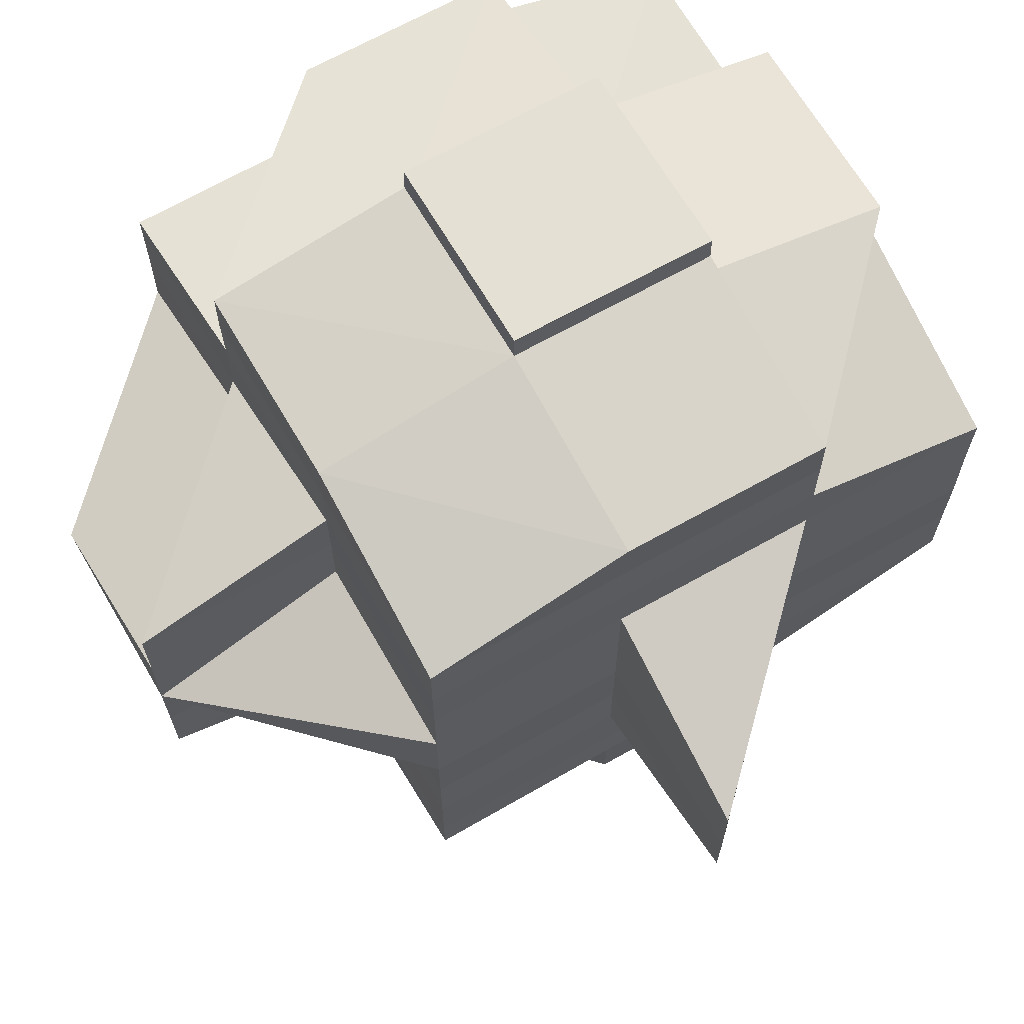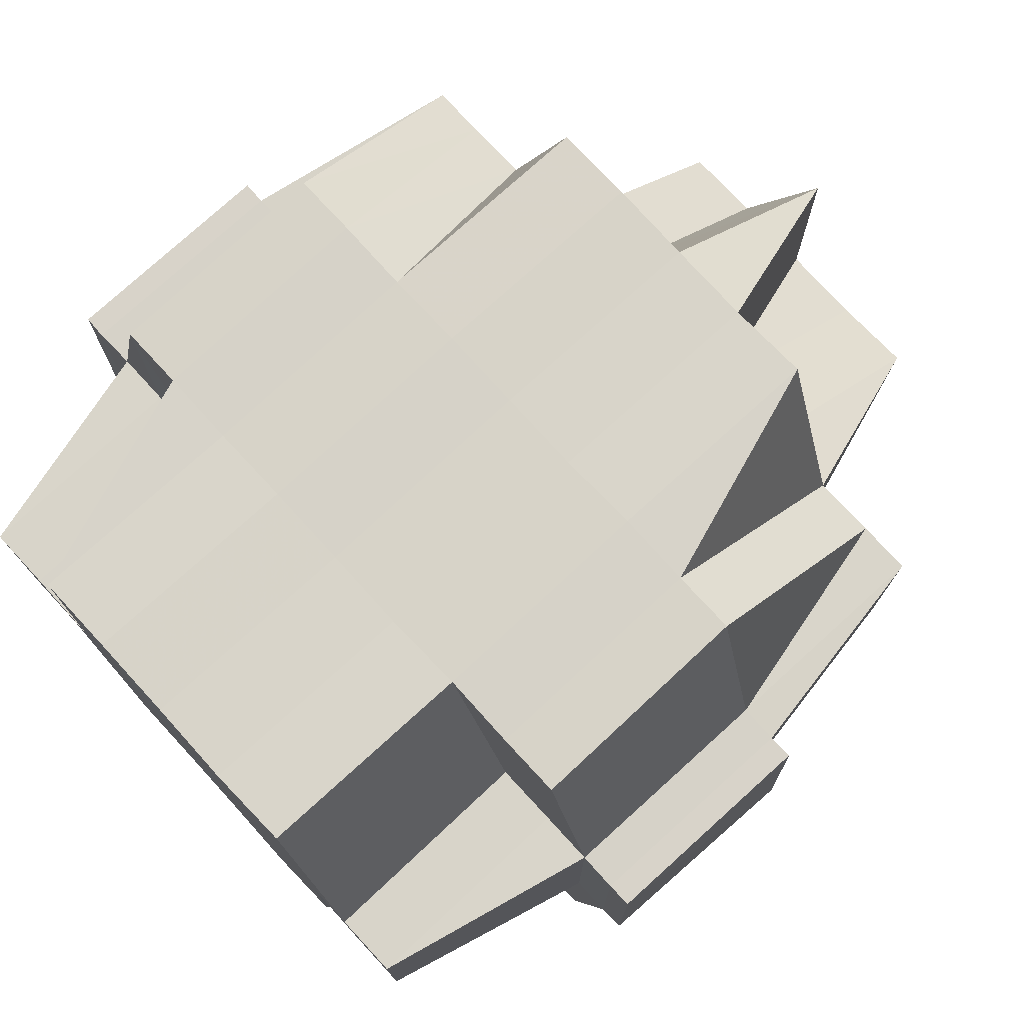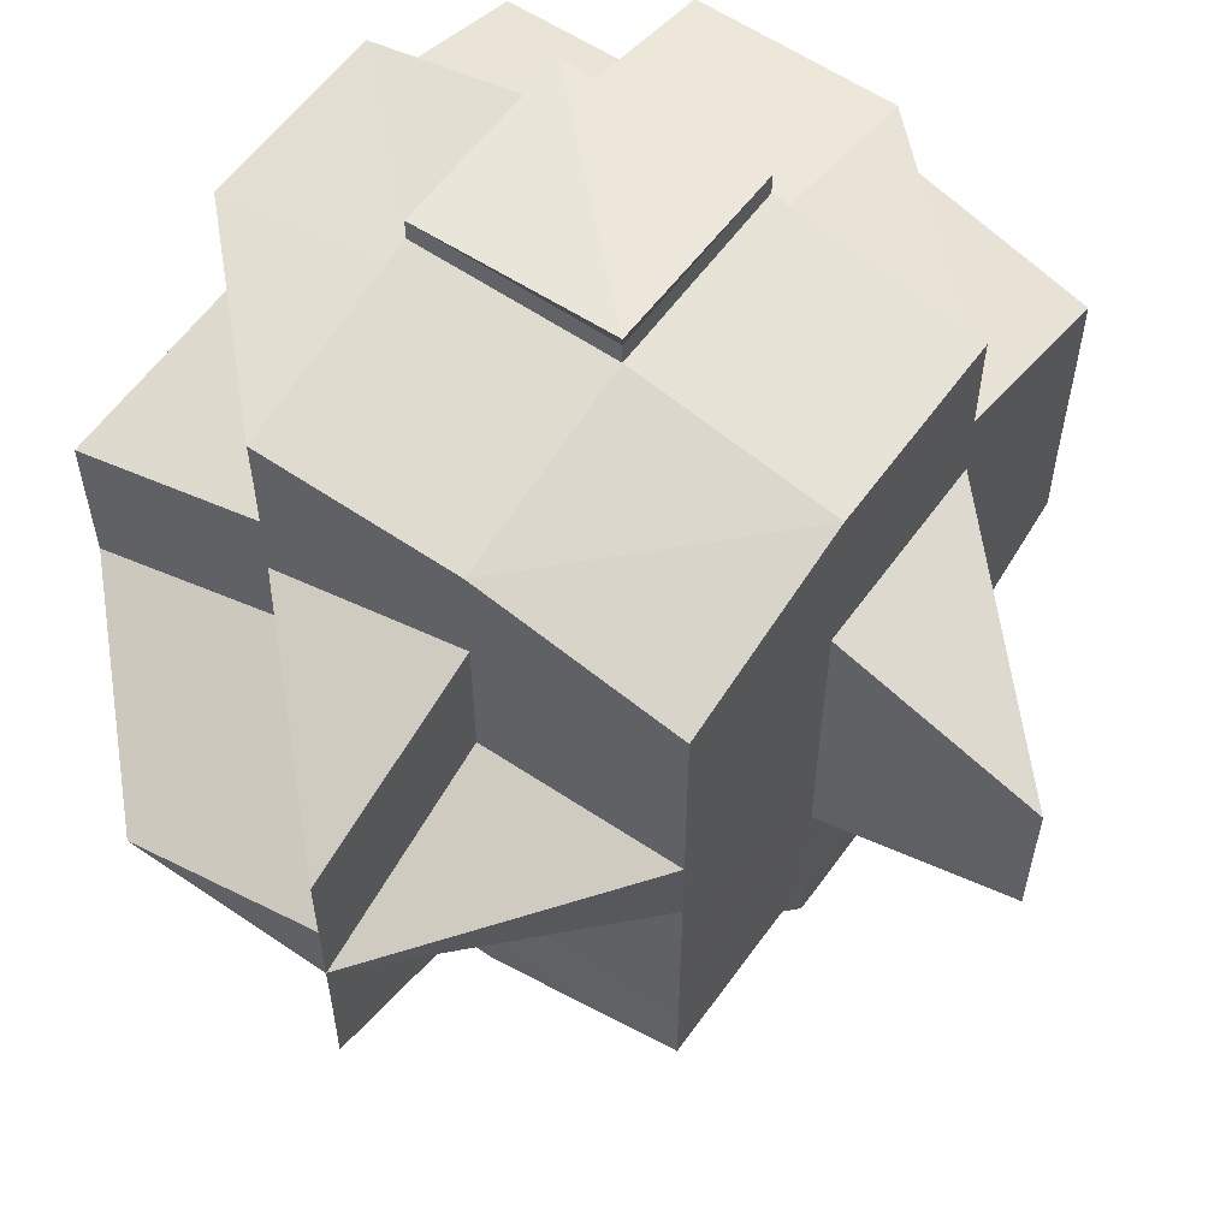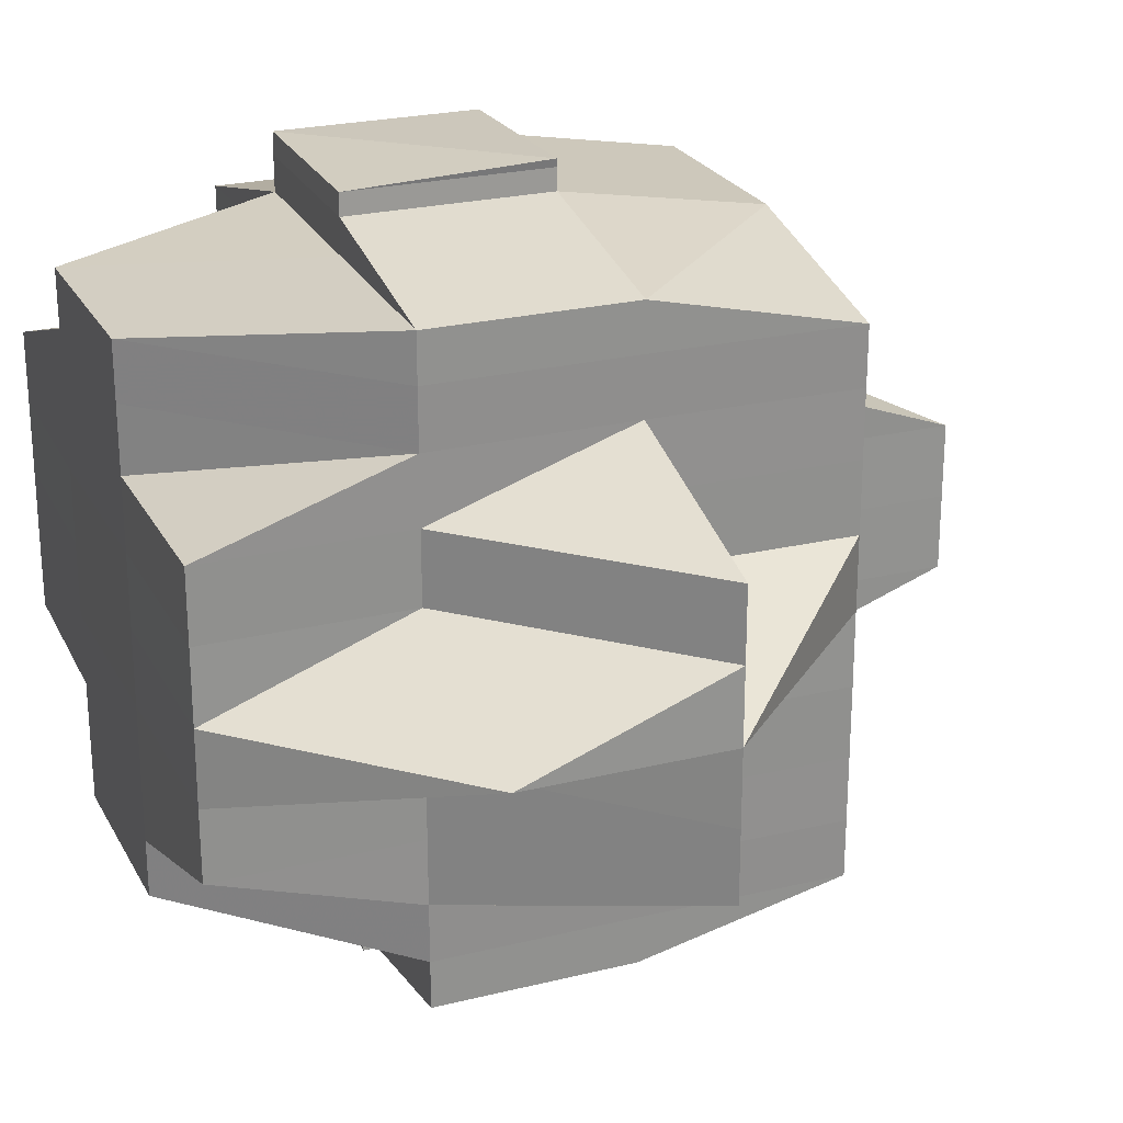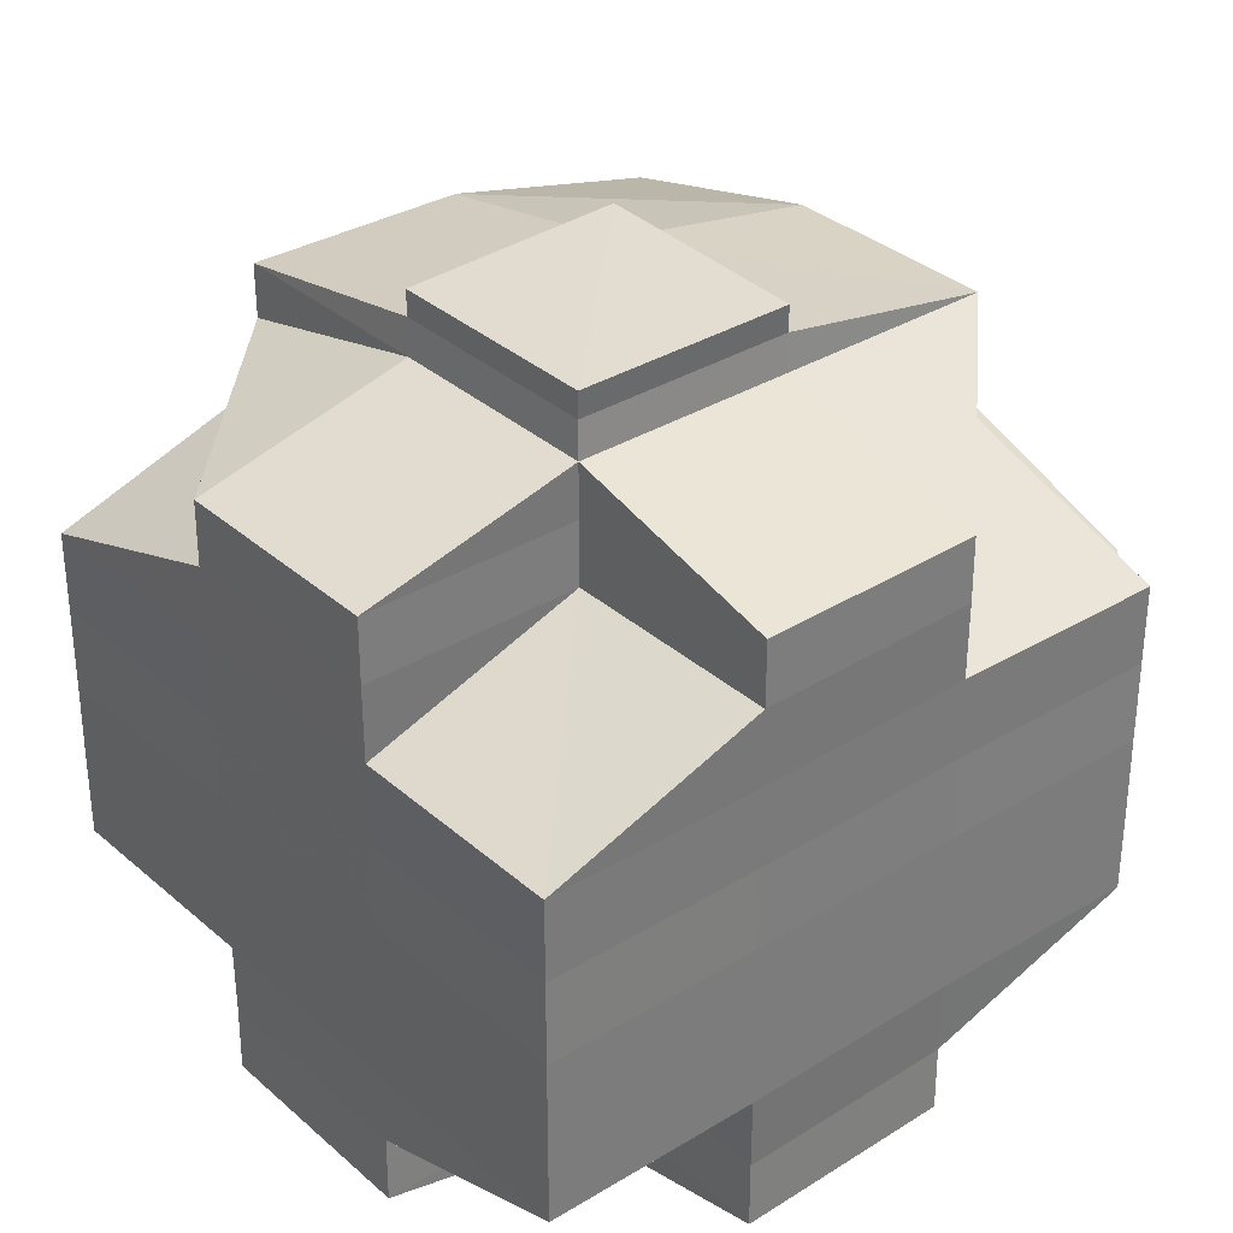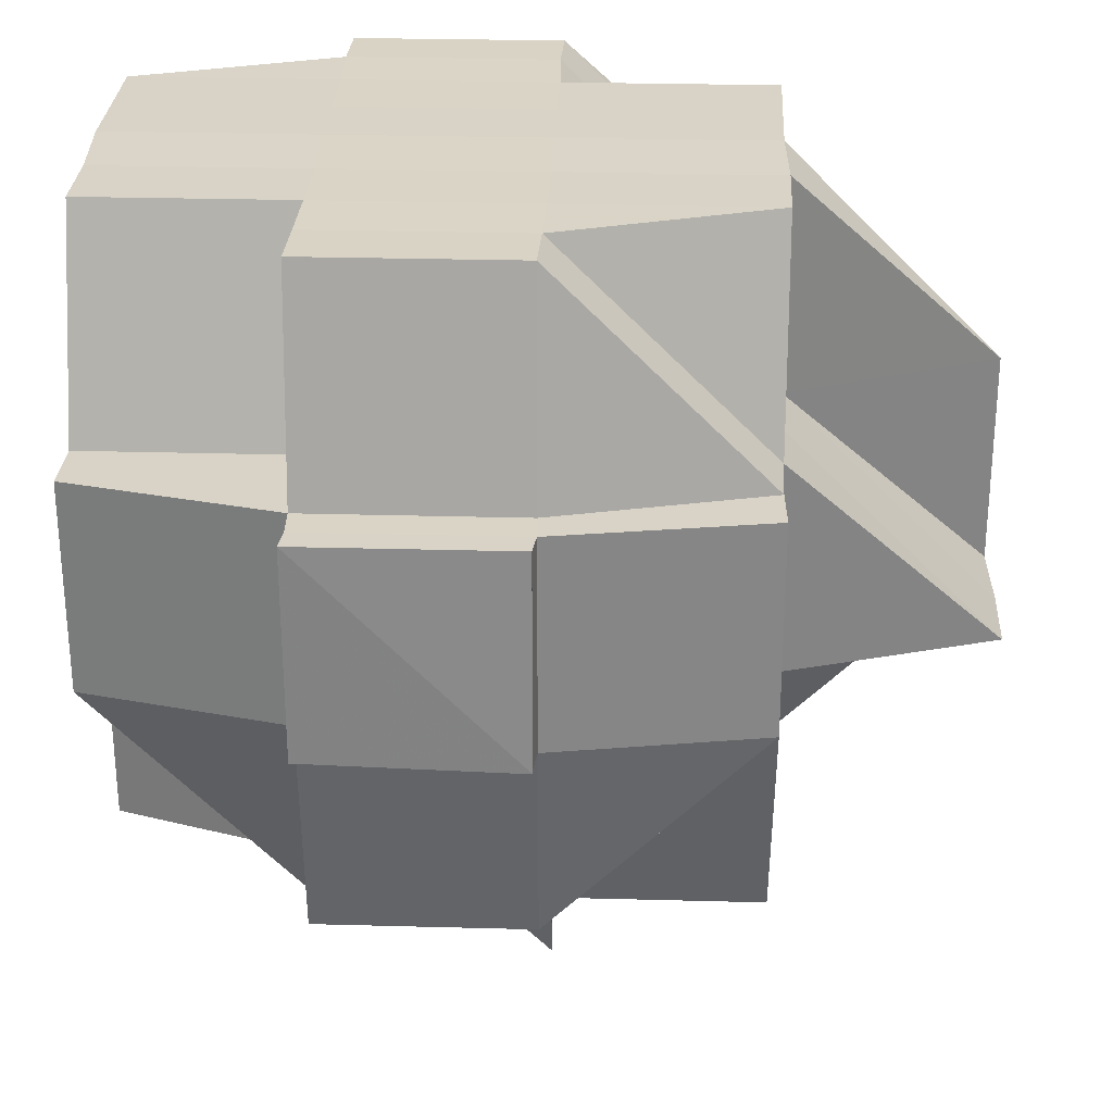
<metadata>
{"format":"obj","ext":"obj","renderer":"f3d","projection":"perspective","resolution":1024,"background":"white","views":[{"elev":67.5,"azim":-29.8,"up":"+Z"},{"elev":76.2,"azim":137.5,"up":"+Y"},{"elev":58.2,"azim":-54.9,"up":"+Z"},{"elev":24.1,"azim":-111.9,"up":"+Z"},{"elev":33.2,"azim":139.8,"up":"+Z"},{"elev":28.4,"azim":-177.7,"up":"+Y"}]}
</metadata>
<code>
o 473
v 2156 1872 9.019
v 2156 1872 9.019
v 2156 1872 9.02
v 2156 1872 9.018
v 2156 1872 9.018
v 2156 1872 9.019
v 2156 1872 9.018
v 2156 1872 9.017
v 2156 1872 9.017
v 2156 1872 9.019
v 2156 1872 9.018
v 2156 1872 9.018
v 2156 1872 9.019
v 2156 1872 9.019
v 2156 1872 9.019
v 2156 1872 9.018
v 2156 1872 9.017
v 2156 1872 9.018
v 2156 1872 9.014
v 2156 1872 9.017
v 2156 1872 9.017
v 2156 1872 9.011
v 2156 1872 9.014
v 2156 1872 9.014
v 2156 1872 9.014
v 2156 1872 9.011
v 2156 1872 9.014
v 2156 1872 9.017
v 2156 1872 9.018
v 2156 1872 9.018
v 2156 1872 9.019
v 2156 1872 9.018
v 2156 1872 9.019
v 2156 1872 9.018
v 2156 1872 9.019
v 2156 1872 9.018
v 2156 1872 9.017
v 2156 1872 9.017
v 2156 1872 9.017
v 2156 1872 9.017
v 2156 1872 9.014
v 2156 1872 9.017
v 2156 1872 9.014
v 2156 1872 9.018
v 2156 1872 9.017
v 2156 1872 9.018
v 2156 1872 9.017
v 2156 1872 9.017
v 2156 1872 9.018
v 2156 1872 9.017
v 2156 1872 9.014
v 2156 1872 9.014
v 2156 1872 9.014
v 2156 1872 9.017
v 2156 1872 9.011
v 2156 1872 9.014
v 2156 1872 9.011
v 2156 1872 9.014
v 2156 1872 9.011
v 2156 1872 9.014
v 2156 1872 9.008
v 2156 1872 9.008
v 2156 1872 9.004
v 2156 1872 9.004
v 2156 1872 9.008
v 2156 1872 9.004
v 2156 1872 9.001
v 2156 1872 9.004
v 2156 1872 9.004
v 2156 1872 9.008
v 2156 1872 9.008
v 2156 1872 9.011
v 2156 1872 9.011
v 2156 1872 9.008
v 2156 1872 9.014
v 2156 1872 9.017
v 2156 1872 9.017
v 2156 1872 9.011
v 2156 1872 9.011
v 2156 1872 9.008
v 2156 1872 9.008
v 2156 1872 9.008
v 2156 1872 9.011
v 2156 1872 9.008
v 2156 1872 9.011
v 2156 1872 9.008
v 2156 1872 9.004
v 2156 1872 9.004
v 2156 1872 9.001
v 2156 1872 9.004
v 2156 1872 9.004
v 2156 1872 9.008
v 2156 1872 9.004
v 2156 1872 9.001
v 2156 1872 8.997
v 2156 1872 9.001
v 2156 1872 9.001
v 2156 1872 9.001
v 2156 1872 9.004
v 2156 1872 8.997
v 2156 1872 8.993
v 2156 1872 8.997
v 2156 1872 8.997
v 2156 1872 9.001
v 2156 1872 8.993
v 2156 1872 8.993
v 2156 1872 8.99
v 2156 1872 8.993
v 2156 1872 8.993
v 2156 1872 8.987
v 2156 1872 8.987
v 2156 1872 8.987
v 2156 1872 8.985
v 2156 1872 8.99
v 2156 1872 8.99
v 2156 1872 8.99
v 2156 1872 8.993
v 2156 1872 8.987
v 2156 1872 8.987
v 2156 1872 8.987
v 2156 1872 8.99
v 2156 1872 8.99
v 2156 1872 8.993
v 2156 1872 8.99
v 2156 1872 8.99
v 2156 1872 8.99
v 2156 1872 8.993
v 2156 1872 8.997
v 2156 1872 8.993
v 2156 1872 8.99
v 2156 1872 8.987
v 2156 1872 8.993
v 2156 1872 8.997
v 2156 1872 9.001
v 2156 1872 8.997
v 2156 1872 9.004
v 2156 1872 9.001
v 2156 1872 9.004
v 2156 1872 9.008
v 2156 1872 8.997
v 2156 1872 9.001
v 2156 1872 8.997
v 2156 1872 8.993
v 2156 1872 9.004
v 2156 1872 9.001
v 2156 1872 9.008
v 2156 1872 9.011
v 2156 1872 9.008
v 2156 1872 9.008
v 2156 1872 9.011
v 2156 1872 8.993
v 2156 1872 8.997
v 2156 1872 8.993
v 2156 1872 8.99
v 2156 1872 8.99
v 2156 1872 8.993
v 2156 1872 8.993
v 2156 1872 8.997
v 2156 1872 8.993
v 2156 1872 8.99
v 2156 1872 8.997
v 2156 1872 8.997
v 2156 1872 8.997
v 2156 1872 9.001
v 2156 1872 8.997
v 2156 1872 9.001
v 2156 1872 8.993
v 2156 1872 8.993
v 2156 1872 9.001
v 2156 1872 9.004
v 2156 1872 9.004
v 2156 1872 9.001
v 2156 1872 9.004
v 2156 1872 9.008
v 2156 1872 9.004
v 2156 1872 9.001
v 2156 1872 8.997
v 2156 1872 8.997
v 2156 1872 8.993
v 2156 1872 8.993
v 2156 1872 8.997
v 2156 1872 8.993
v 2156 1872 8.99
v 2156 1872 9.008
v 2156 1872 9.008
v 2156 1872 9.011
v 2156 1872 9.011
v 2156 1872 9.011
v 2156 1872 9.008
v 2156 1872 9.014
v 2156 1872 9.008
v 2156 1872 9.004
v 2156 1872 9.011
v 2156 1872 9.008
v 2156 1872 9.008
v 2156 1872 9.004
v 2156 1872 9.008
v 2156 1872 9.014
v 2156 1872 9.014
v 2156 1872 9.011
v 2156 1872 9.014
v 2156 1872 9.011
v 2156 1872 9.008
v 2156 1872 9.008
v 2156 1872 9.011
v 2156 1872 9.011
v 2156 1872 9.014
v 2156 1872 9.011
v 2156 1872 9.008
v 2156 1872 9.014
v 2156 1872 9.014
v 2156 1872 9.014
v 2156 1872 9.017
v 2156 1872 9.014
v 2156 1872 9.014
v 2156 1872 9.011
v 2156 1872 9.011
v 2156 1872 9.008
v 2156 1872 9.004
v 2156 1872 9.004
v 2156 1872 9.001
v 2156 1872 9.001
v 2156 1872 8.997
v 2156 1872 8.997
v 2156 1872 8.993
v 2156 1872 8.993
v 2156 1872 8.99
v 2156 1872 8.987
v 2156 1872 8.987
v 2156 1872 8.997
v 2156 1872 8.993
v 2156 1872 8.993
v 2156 1872 8.993
v 2156 1872 8.99
v 2156 1872 8.997
v 2156 1872 8.99
v 2156 1872 8.99
v 2156 1872 8.99
v 2156 1872 8.987
v 2156 1872 8.985
v 2156 1872 8.987
v 2156 1872 8.985
v 2156 1872 8.985
v 2156 1872 8.987
v 2156 1872 8.985
v 2156 1872 8.983
v 2156 1872 8.985
v 2156 1872 8.983
v 2156 1872 8.983
v 2156 1872 8.983
v 2156 1872 8.985
v 2156 1872 8.985
v 2156 1872 8.985
v 2156 1872 8.987
v 2156 1872 8.985
v 2156 1872 8.983
v 2156 1872 8.983
v 2156 1872 8.985
v 2156 1872 8.982
v 2156 1872 8.982
v 2156 1872 8.985
v 2156 1872 8.983
v 2156 1872 8.983
v 2156 1872 8.982
v 2156 1872 8.983
v 2156 1872 8.983
v 2156 1872 8.985
v 2156 1872 8.985
v 2156 1872 8.987
v 2156 1872 8.985
v 2156 1872 8.983
v 2156 1872 8.987
v 2156 1872 8.987
v 2156 1872 8.987
v 2156 1872 8.99
v 2156 1872 8.987
v 2156 1872 8.99
v 2156 1872 8.987
v 2156 1872 8.985
v 2156 1872 8.99
v 2156 1872 8.985
v 2156 1872 8.985
v 2156 1872 8.987
v 2156 1872 8.99
v 2156 1872 8.993
v 2156 1872 8.993
v 2156 1872 8.99
v 2156 1872 8.987
v 2156 1872 8.985
v 2156 1872 8.987
v 2156 1872 8.997
v 2156 1872 8.997
v 2156 1872 9.001
v 2156 1872 9.001
v 2156 1872 8.997
v 2156 1872 9.001
v 2156 1872 9.004
v 2156 1872 9.004
v 2156 1872 9.008
v 2156 1872 8.997
v 2156 1872 8.993
v 2156 1872 9.001
v 2156 1872 9.001
v 2156 1872 9.004
v 2156 1872 9.004
v 2156 1872 9.004
v 2156 1872 9.001
v 2156 1872 9.001
v 2156 1872 8.997
v 2156 1872 9.004
v 2156 1872 9.004
v 2156 1872 9.008
v 2156 1872 9.001
v 2156 1872 8.993
v 2156 1872 8.997
v 2156 1872 8.997
v 2156 1872 8.997
v 2156 1872 9.001
v 2156 1872 8.993
v 2156 1872 8.993
v 2156 1872 8.99
v 2156 1872 8.997
v 2156 1872 8.987
v 2156 1872 9.001
v 2156 1872 9.001
v 2156 1872 9.004
v 2156 1872 9.004
v 2156 1872 9.008
v 2156 1872 9.008
v 2156 1872 9.008
v 2156 1872 9.008
v 2156 1872 9.011
v 2156 1872 9.019
v 2156 1872 9.019
v 2156 1872 9.02
v 2156 1872 9.019
v 2156 1872 9.02
v 2156 1872 8.985
v 2156 1872 8.985
v 2156 1872 8.987
v 2156 1872 8.983
v 2156 1872 8.982
v 2156 1872 8.983
v 2156 1872 8.982
v 2156 1872 8.982
v 2156 1872 8.982
v 2156 1872 8.983
v 2156 1872 8.982
v 2156 1872 8.983
v 2156 1872 8.982
v 2156 1872 8.983
v 2156 1872 8.982
v 2156 1872 8.982
v 2156 1872 8.983
v 2156 1872 8.982
v 2156 1872 8.982
v 2156 1872 8.982
v 2156 1872 8.982
v 2156 1872 8.982
f 1 2 3
f 4 5 1
f 6 7 2
f 8 9 7
f 10 11 6
f 11 12 13
f 14 13 3
f 15 16 14
f 16 17 18
f 17 19 20
f 21 20 18
f 19 22 23
f 24 23 20
f 25 26 24
f 20 27 28
f 20 28 29
f 30 29 31
f 32 30 33
f 33 34 35
f 36 37 30
f 37 38 34
f 39 37 32
f 40 41 37
f 42 43 39
f 44 45 32
f 46 47 44
f 47 48 49
f 50 45 49
f 50 51 45
f 51 43 45
f 52 51 50
f 43 53 54
f 52 55 51
f 56 57 43
f 58 52 50
f 55 59 60
f 61 62 59
f 63 64 62
f 65 66 61
f 66 67 68
f 69 68 70
f 71 70 72
f 73 55 52
f 58 73 52
f 73 74 55
f 75 58 76
f 76 58 77
f 78 73 58
f 23 78 58
f 79 78 23
f 78 80 73
f 79 81 78
f 81 80 78
f 82 81 83
f 80 84 85
f 86 87 81
f 81 88 80
f 87 89 88
f 90 88 81
f 88 91 80
f 80 91 92
f 91 93 84
f 88 94 91
f 89 95 94
f 96 94 88
f 97 98 93
f 94 97 91
f 91 97 99
f 94 100 97
f 95 101 100
f 102 100 94
f 100 103 97
f 97 103 104
f 100 105 103
f 106 105 100
f 106 107 108
f 105 109 103
f 110 111 107
f 112 113 111
f 114 112 115
f 116 115 117
f 118 113 119
f 120 119 121
f 122 121 123
f 124 118 125
f 125 126 109
f 109 127 128
f 129 130 109
f 130 131 126
f 109 126 132
f 103 109 133
f 103 133 104
f 104 133 134
f 133 135 134
f 104 134 136
f 136 134 69
f 134 137 138
f 136 138 139
f 135 140 137
f 134 135 141
f 142 143 135
f 144 145 136
f 146 144 74
f 74 139 147
f 99 136 74
f 74 136 148
f 149 74 150
f 135 151 152
f 132 151 135
f 151 153 140
f 132 154 151
f 154 155 153
f 151 154 156
f 126 154 132
f 156 157 158
f 159 160 157
f 161 159 162
f 163 162 164
f 162 165 166
f 167 168 165
f 141 162 169
f 141 169 170
f 170 169 171
f 169 172 173
f 170 173 174
f 175 176 170
f 177 178 172
f 179 180 178
f 181 182 177
f 182 183 179
f 184 175 185
f 186 184 187
f 187 188 43
f 185 189 188
f 43 188 190
f 191 192 189
f 57 191 188
f 188 189 193
f 188 193 190
f 189 194 193
f 195 196 194
f 194 197 193
f 190 193 198
f 190 198 37
f 37 198 21
f 198 199 38
f 193 200 198
f 193 197 200
f 198 200 201
f 200 202 199
f 197 203 200
f 203 204 202
f 200 203 205
f 205 206 207
f 208 209 206
f 210 208 211
f 212 207 213
f 214 215 213
f 216 217 215
f 216 218 217
f 219 220 218
f 221 222 220
f 219 221 90
f 223 224 222
f 221 223 96
f 225 226 224
f 225 227 226
f 223 225 102
f 228 229 227
f 230 223 221
f 231 225 223
f 230 231 223
f 232 231 230
f 233 234 231
f 235 233 230
f 231 236 225
f 236 237 225
f 236 228 237
f 238 236 231
f 239 228 236
f 238 239 236
f 239 240 228
f 228 240 110
f 241 239 238
f 241 242 239
f 243 242 244
f 245 246 243
f 247 248 242
f 246 249 247
f 249 250 251
f 252 248 253
f 253 240 254
f 240 255 229
f 256 257 255
f 240 256 258
f 259 260 257
f 261 262 240
f 262 259 263
f 263 264 265
f 263 266 267
f 267 265 268
f 267 268 269
f 270 271 267
f 258 267 272
f 131 270 272
f 272 267 273
f 274 272 126
f 126 272 154
f 272 273 154
f 154 273 275
f 273 276 275
f 275 277 168
f 276 278 277
f 276 279 278
f 275 276 280
f 281 282 276
f 283 281 276
f 280 284 285
f 286 287 285
f 287 288 284
f 288 289 290
f 291 286 292
f 293 291 294
f 292 295 296
f 294 296 297
f 298 297 299
f 300 301 295
f 302 300 303
f 304 302 305
f 305 306 194
f 194 306 197
f 303 307 306
f 196 308 306
f 308 309 307
f 306 307 310
f 306 311 312
f 307 313 311
f 309 314 315
f 316 315 307
f 315 317 313
f 307 315 318
f 319 320 317
f 319 321 320
f 285 319 315
f 315 319 322
f 285 284 319
f 284 238 319
f 284 241 238
f 323 241 284
f 322 230 324
f 324 230 221
f 324 221 219
f 325 235 324
f 326 324 219
f 318 324 326
f 327 325 326
f 326 219 328
f 328 219 329
f 203 326 328
f 330 327 203
f 310 326 203
f 331 329 332
f 333 334 335
f 334 336 337
f 338 339 340
f 341 342 343
f 342 344 345
f 346 345 347
f 348 346 349
f 349 350 351
f 352 344 350
f 353 352 354
f 355 356 357
f 357 358 359

</code>
